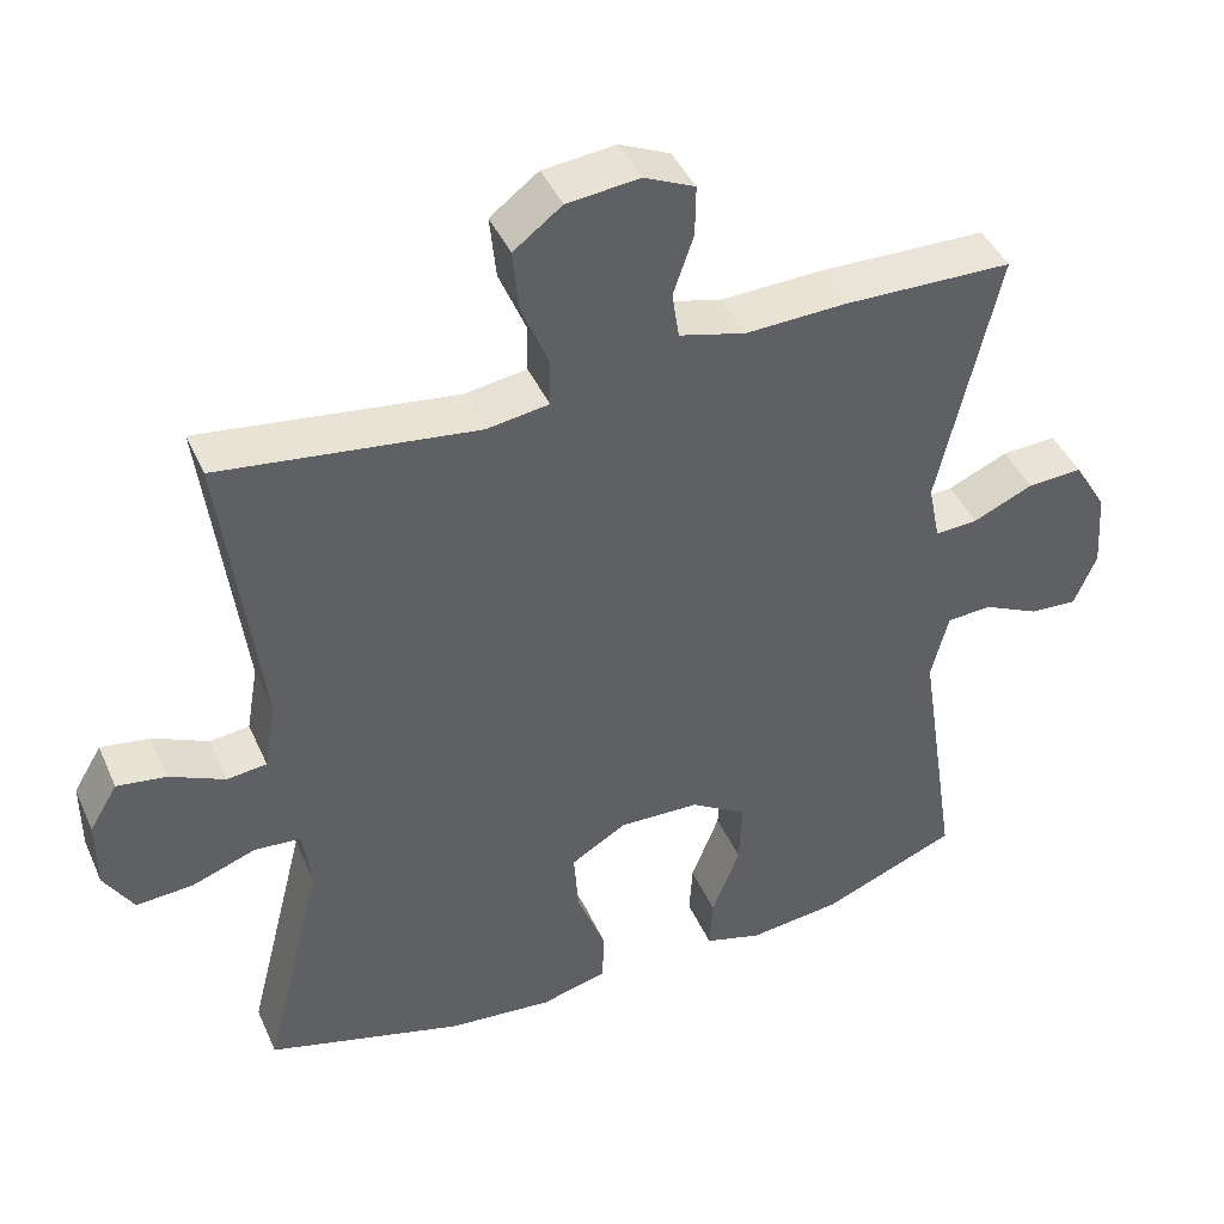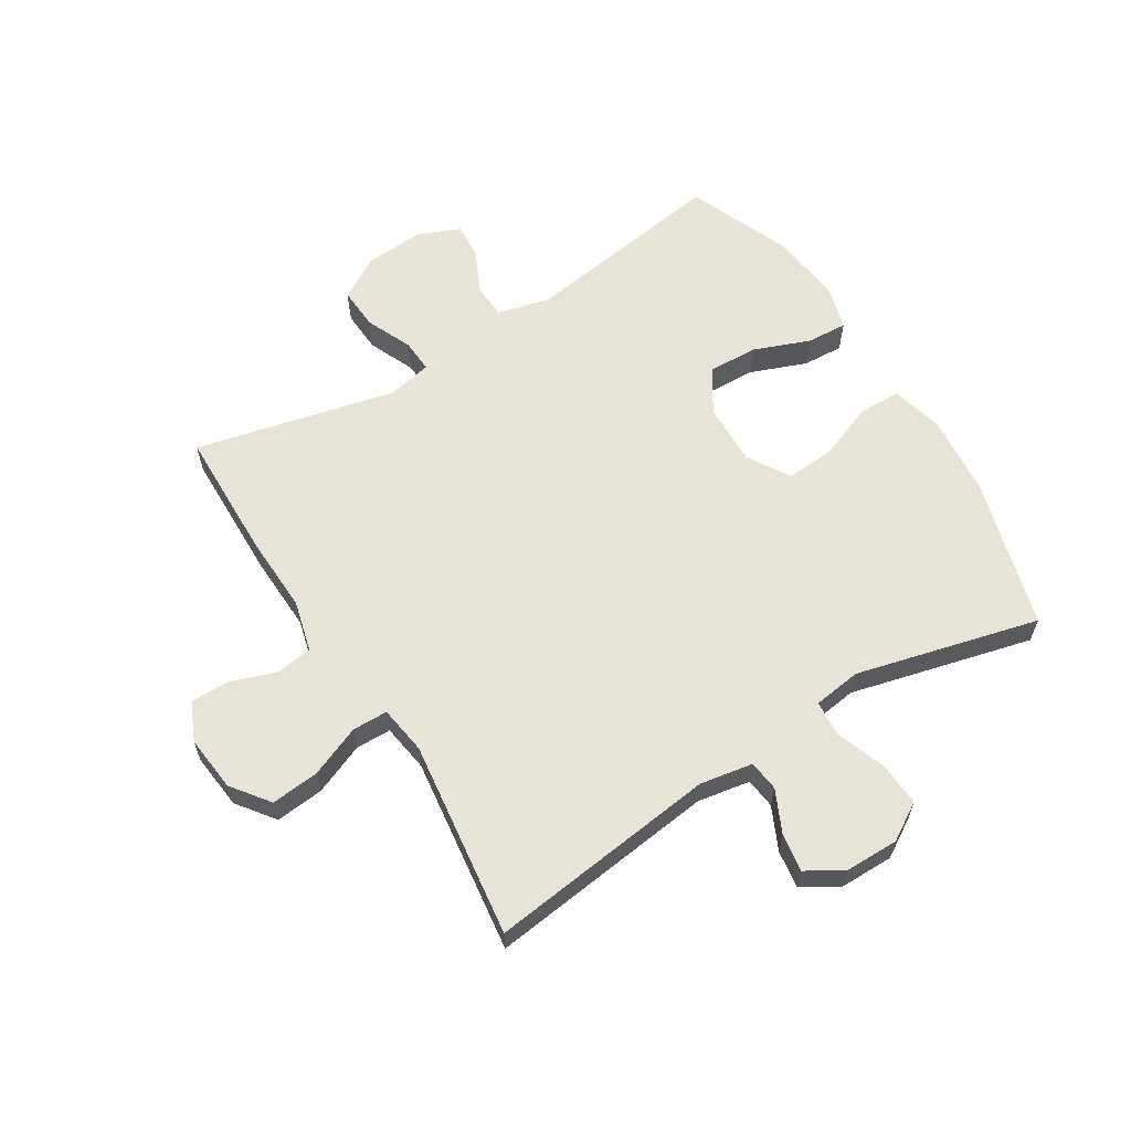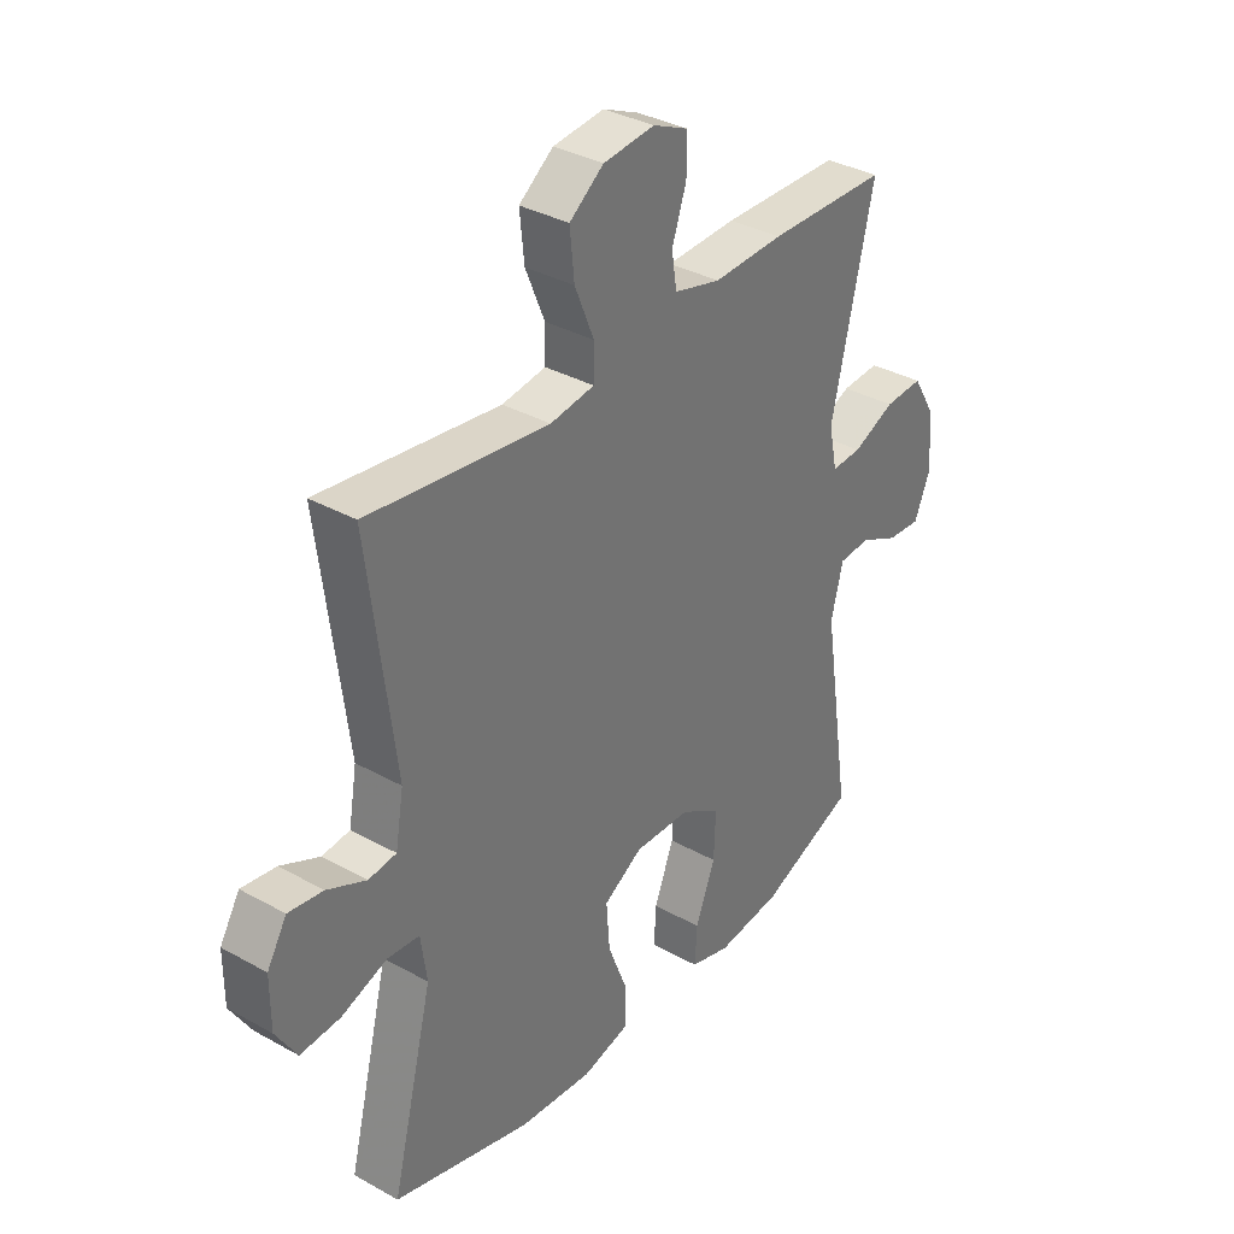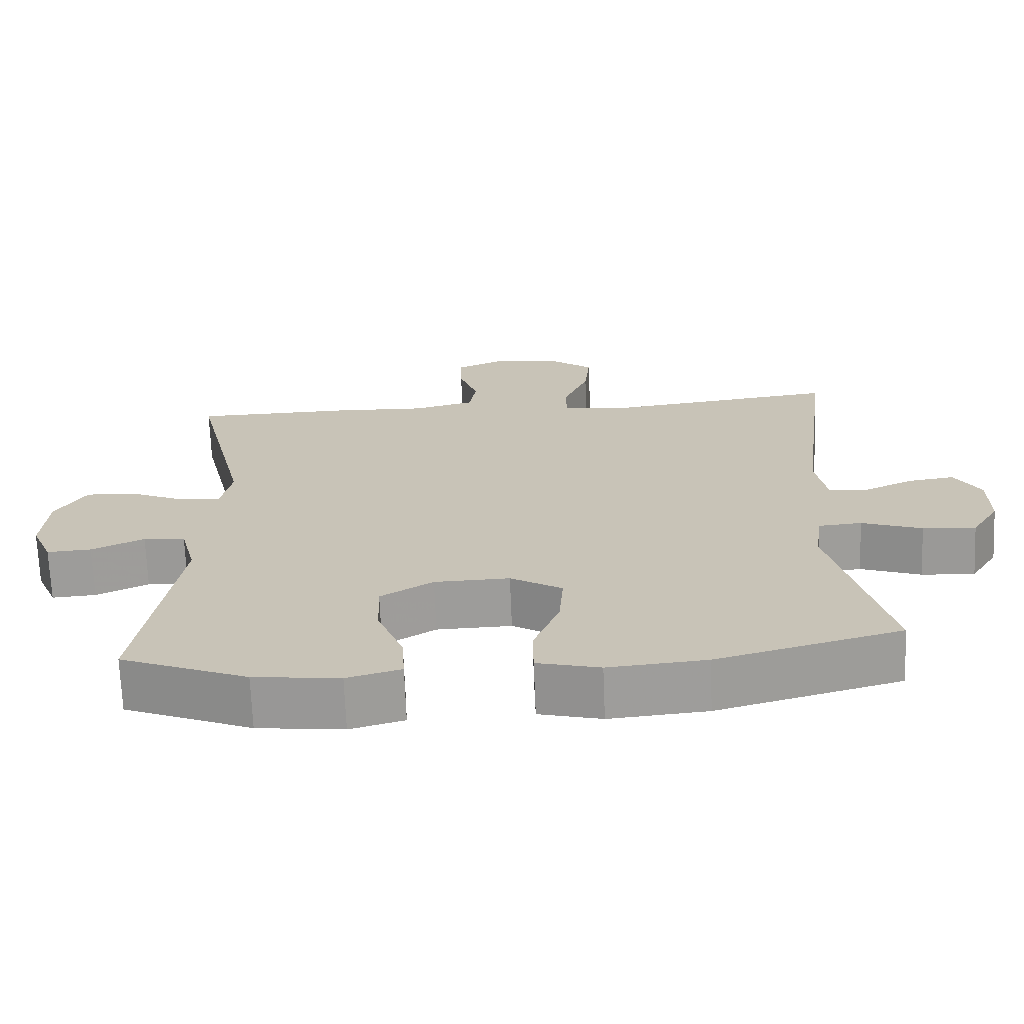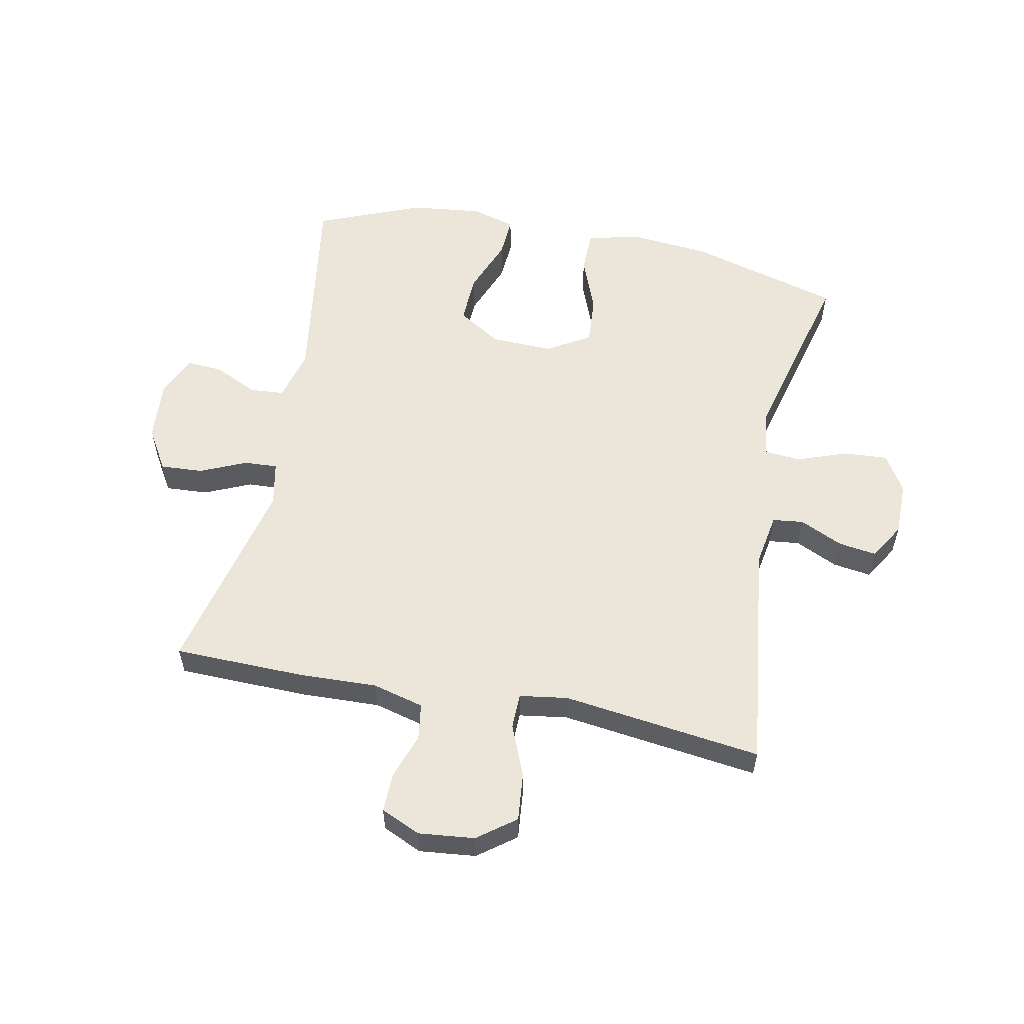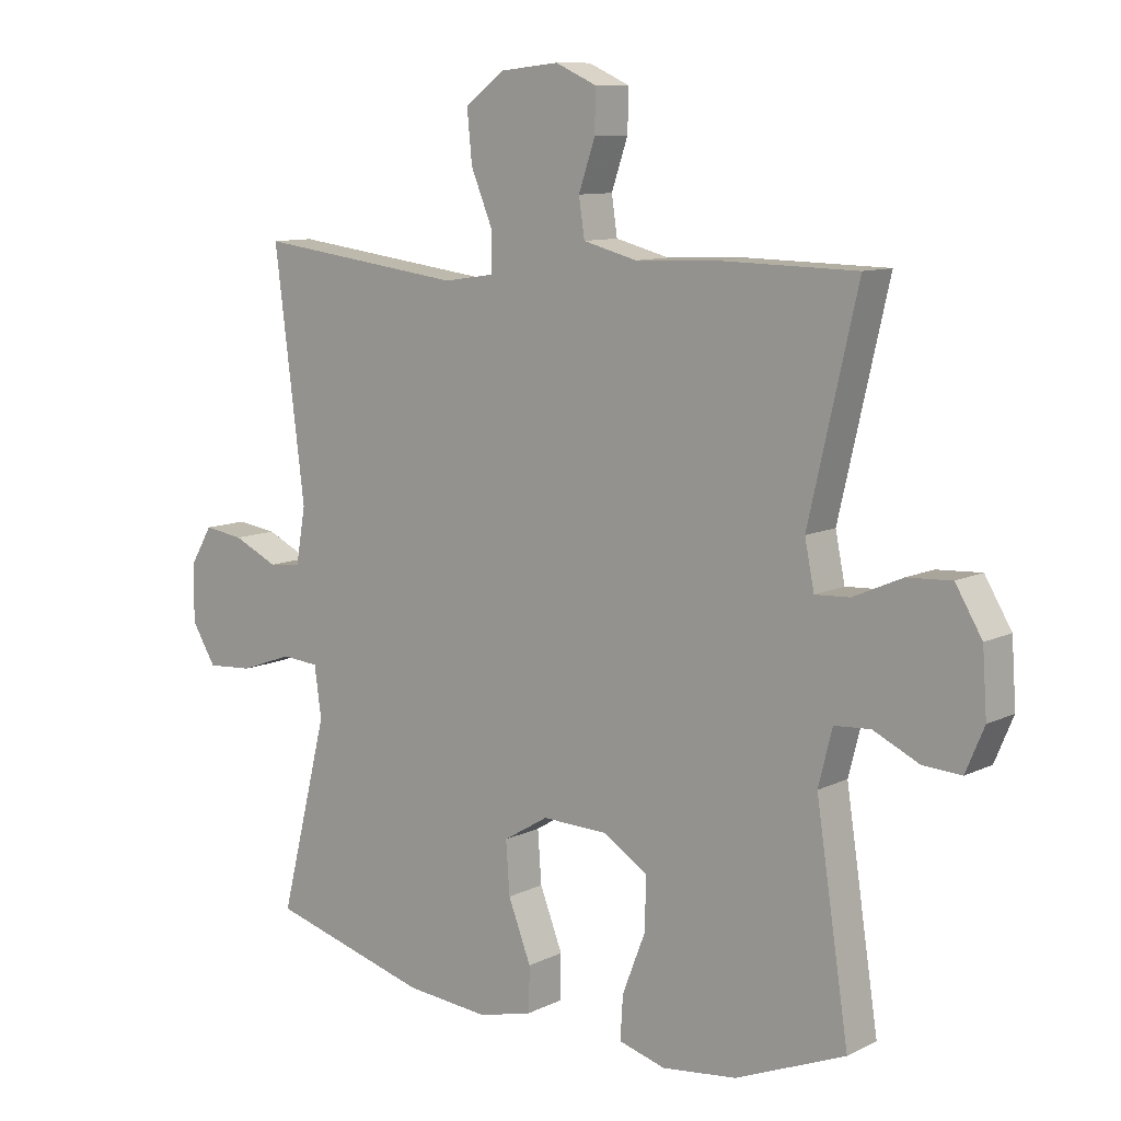
<metadata>
{"format":"obj","ext":"obj","renderer":"f3d","projection":"perspective","resolution":1024,"background":"white","views":[{"elev":42.8,"azim":157.2,"up":"+Z"},{"elev":61.4,"azim":58.3,"up":"+Y"},{"elev":34.8,"azim":126.7,"up":"+Z"},{"elev":-69.8,"azim":2.3,"up":"+Z"},{"elev":56.4,"azim":11.4,"up":"+Y"},{"elev":10.0,"azim":-141.0,"up":"+Z"}]}
</metadata>
<code>
v -0.5 0.07 0.5
v -0.282 0.07 0.504
v -0.154 0.07 0.499
v -0.069 0.07 0.521
v -0.06 0.07 0.581
v -0.086 0.07 0.657
v -0.087 0.07 0.722
v -0.022 0.07 0.751
v 0.071 0.07 0.741
v 0.133 0.07 0.694
v 0.125 0.07 0.614
v 0.09 0.07 0.529
v 0.091 0.07 0.47
v 0.171 0.07 0.458
v 0.5 0.07 0.5
v 0.452 0.07 0.118
v 0.467 0.07 0.03
v 0.518 0.07 0.024
v 0.589 0.07 0.057
v 0.652 0.07 0.066
v 0.688 0.07 0.006
v 0.688 0.07 -0.084
v 0.65 0.07 -0.146
v 0.577 0.07 -0.141
v 0.494 0.07 -0.111
v 0.435 0.07 -0.116
v 0.424 0.07 -0.196
v 0.5 0.07 -0.5
v 0.248 0.07 -0.57
v 0.114 0.07 -0.582
v 0.028 0.07 -0.56
v 0.027 0.07 -0.49
v 0.063 0.07 -0.397
v 0.069 0.07 -0.315
v -0.002 0.07 -0.272
v -0.105 0.07 -0.275
v -0.177 0.07 -0.32
v -0.174 0.07 -0.403
v -0.138 0.07 -0.496
v -0.134 0.07 -0.564
v -0.208 0.07 -0.585
v -0.326 0.07 -0.571
v -0.5 0.07 -0.5
v -0.448 0.07 -0.158
v -0.47 0.07 -0.071
v -0.527 0.07 -0.067
v -0.599 0.07 -0.101
v -0.66 0.07 -0.105
v -0.689 0.07 -0.036
v -0.682 0.07 0.064
v -0.64 0.07 0.134
v -0.57 0.07 0.13
v -0.493 0.07 0.096
v -0.438 0.07 0.093
v -0.423 0.07 0.167
v -0.5 0 0.5
v -0.282 0 0.504
v -0.154 0 0.499
v -0.069 0 0.521
v -0.06 0 0.581
v -0.086 0 0.657
v -0.087 0 0.722
v -0.022 0 0.751
v 0.071 0 0.741
v 0.133 0 0.694
v 0.125 0 0.614
v 0.09 0 0.529
v 0.091 0 0.47
v 0.171 0 0.458
v 0.5 0 0.5
v 0.452 0 0.118
v 0.467 0 0.03
v 0.518 0 0.024
v 0.589 0 0.057
v 0.652 0 0.066
v 0.688 0 0.006
v 0.688 0 -0.084
v 0.65 0 -0.146
v 0.577 0 -0.141
v 0.494 0 -0.111
v 0.435 0 -0.116
v 0.424 0 -0.196
v 0.5 0 -0.5
v 0.248 0 -0.57
v 0.114 0 -0.582
v 0.028 0 -0.56
v 0.027 0 -0.49
v 0.063 0 -0.397
v 0.069 0 -0.315
v -0.002 0 -0.272
v -0.105 0 -0.275
v -0.177 0 -0.32
v -0.174 0 -0.403
v -0.138 0 -0.496
v -0.134 0 -0.564
v -0.208 0 -0.585
v -0.326 0 -0.571
v -0.5 0 -0.5
v -0.448 0 -0.158
v -0.47 0 -0.071
v -0.527 0 -0.067
v -0.599 0 -0.101
v -0.66 0 -0.105
v -0.689 0 -0.036
v -0.682 0 0.064
v -0.64 0 0.134
v -0.57 0 0.13
v -0.493 0 0.096
v -0.438 0 0.093
v -0.423 0 0.167
f 51 52 53
f 50 51 53
f 49 50 53
f 48 49 53
f 47 48 53
f 46 47 53
f 45 46 53 54
f 44 45 54 55
f 42 43 44
f 41 42 44
f 40 41 44
f 39 40 44
f 38 39 44
f 37 38 44 55
f 31 32 33
f 30 31 33
f 29 30 33
f 28 29 33
f 27 28 33
f 26 27 33 34
f 23 24 25
f 22 23 25
f 21 22 25
f 20 21 25
f 19 20 25
f 18 19 25
f 17 18 25 26
f 26 34 35
f 17 26 35
f 16 17 35
f 10 11 12
f 9 10 12
f 8 9 12
f 7 8 12
f 6 7 12
f 5 6 12
f 4 5 12 13
f 3 4 13
f 3 13 14
f 2 3 14
f 1 2 14
f 55 1 14
f 37 55 14
f 36 37 14
f 16 35 36
f 15 16 36
f 14 15 36
f 108 107 106
f 108 106 105
f 108 105 104
f 108 104 103
f 108 103 102
f 108 102 101
f 109 108 101 100
f 110 109 100 99
f 99 98 97
f 99 97 96
f 99 96 95
f 99 95 94
f 99 94 93
f 110 99 93 92
f 88 87 86
f 88 86 85
f 88 85 84
f 88 84 83
f 88 83 82
f 89 88 82 81
f 80 79 78
f 80 78 77
f 80 77 76
f 80 76 75
f 80 75 74
f 80 74 73
f 81 80 73 72
f 90 89 81
f 90 81 72
f 90 72 71
f 67 66 65
f 67 65 64
f 67 64 63
f 67 63 62
f 67 62 61
f 67 61 60
f 68 67 60 59
f 68 59 58
f 69 68 58
f 69 58 57
f 69 57 56
f 69 56 110
f 69 110 92
f 69 92 91
f 91 90 71
f 91 71 70
f 91 70 69
f 1 56 57 2
f 2 57 58 3
f 3 58 59 4
f 4 59 60 5
f 5 60 61 6
f 6 61 62 7
f 7 62 63 8
f 8 63 64 9
f 9 64 65 10
f 10 65 66 11
f 11 66 67 12
f 12 67 68 13
f 13 68 69 14
f 14 69 70 15
f 15 70 71 16
f 16 71 72 17
f 17 72 73 18
f 18 73 74 19
f 19 74 75 20
f 20 75 76 21
f 21 76 77 22
f 22 77 78 23
f 23 78 79 24
f 24 79 80 25
f 25 80 81 26
f 26 81 82 27
f 27 82 83 28
f 28 83 84 29
f 29 84 85 30
f 30 85 86 31
f 31 86 87 32
f 32 87 88 33
f 33 88 89 34
f 34 89 90 35
f 35 90 91 36
f 36 91 92 37
f 37 92 93 38
f 38 93 94 39
f 39 94 95 40
f 40 95 96 41
f 41 96 97 42
f 42 97 98 43
f 43 98 99 44
f 44 99 100 45
f 45 100 101 46
f 46 101 102 47
f 47 102 103 48
f 48 103 104 49
f 49 104 105 50
f 50 105 106 51
f 51 106 107 52
f 52 107 108 53
f 53 108 109 54
f 54 109 110 55
f 55 110 56 1

</code>
